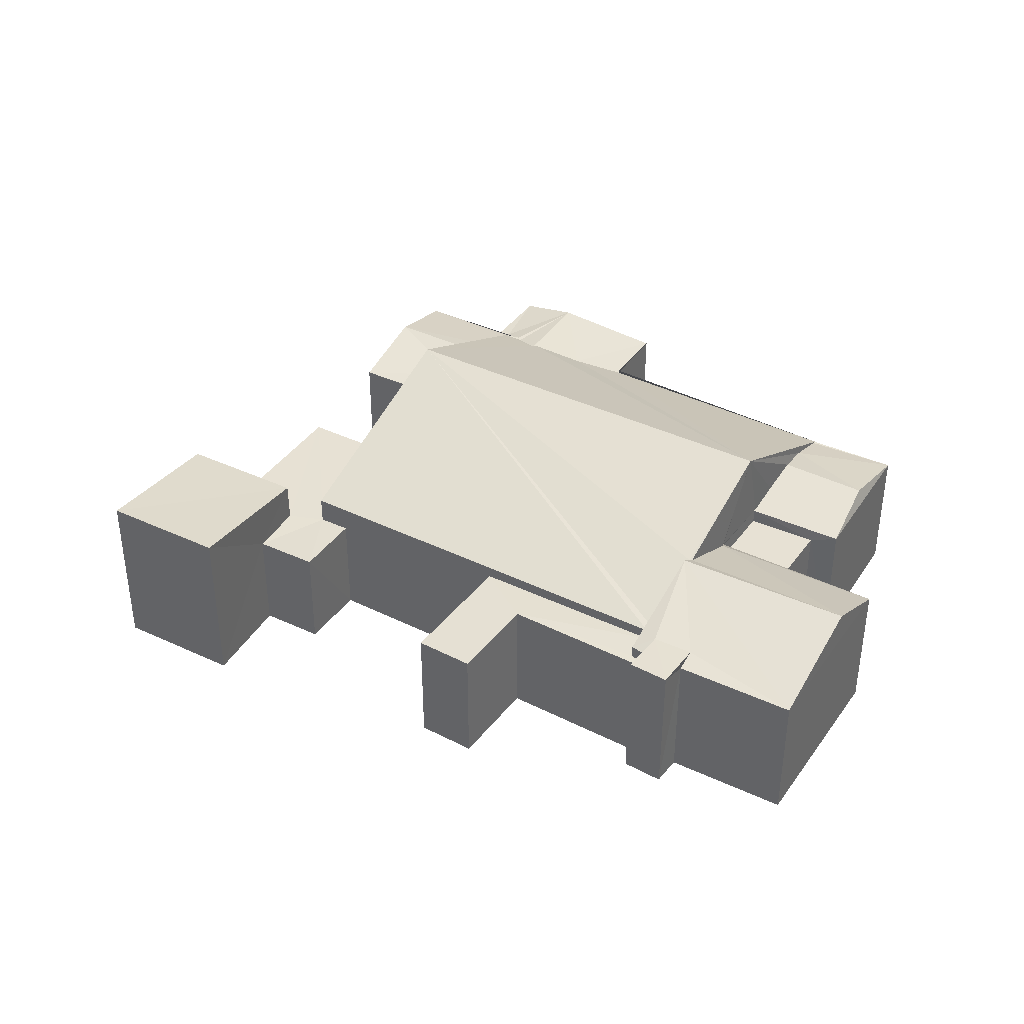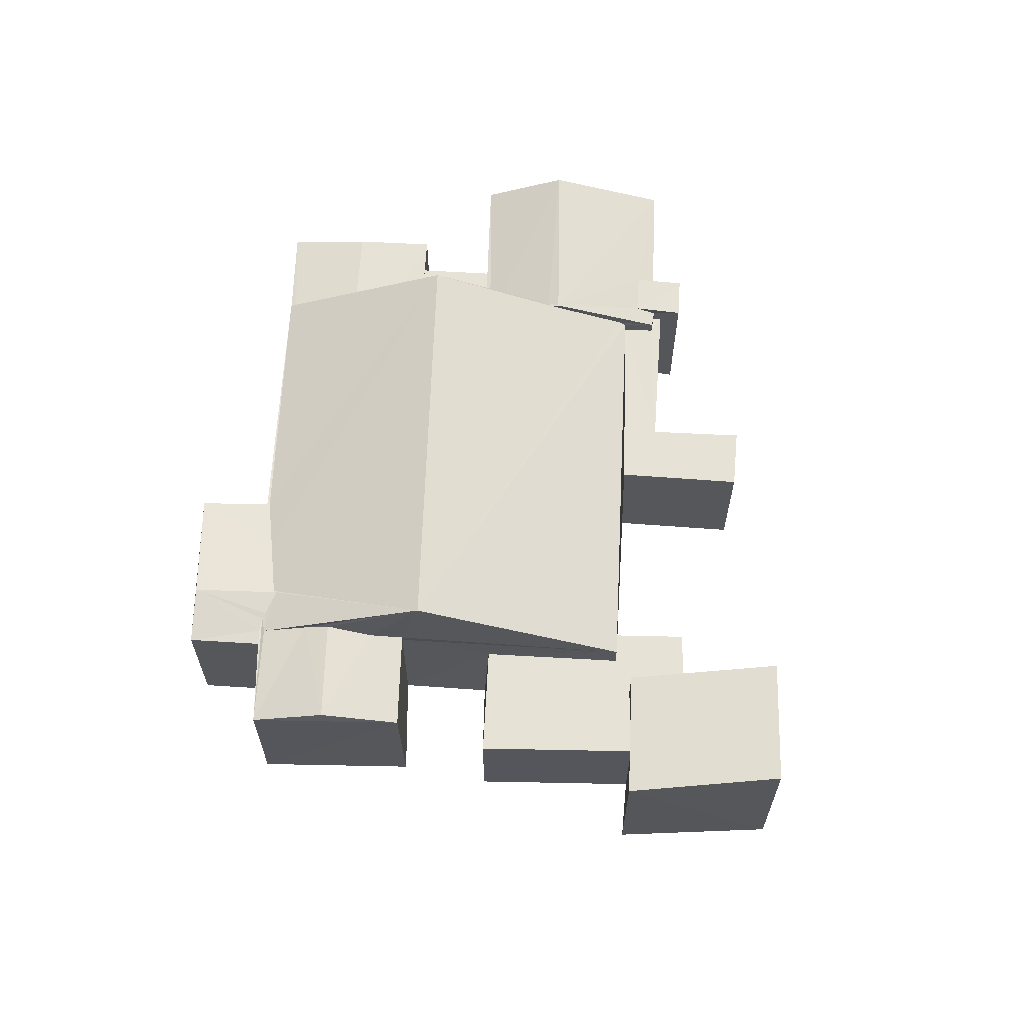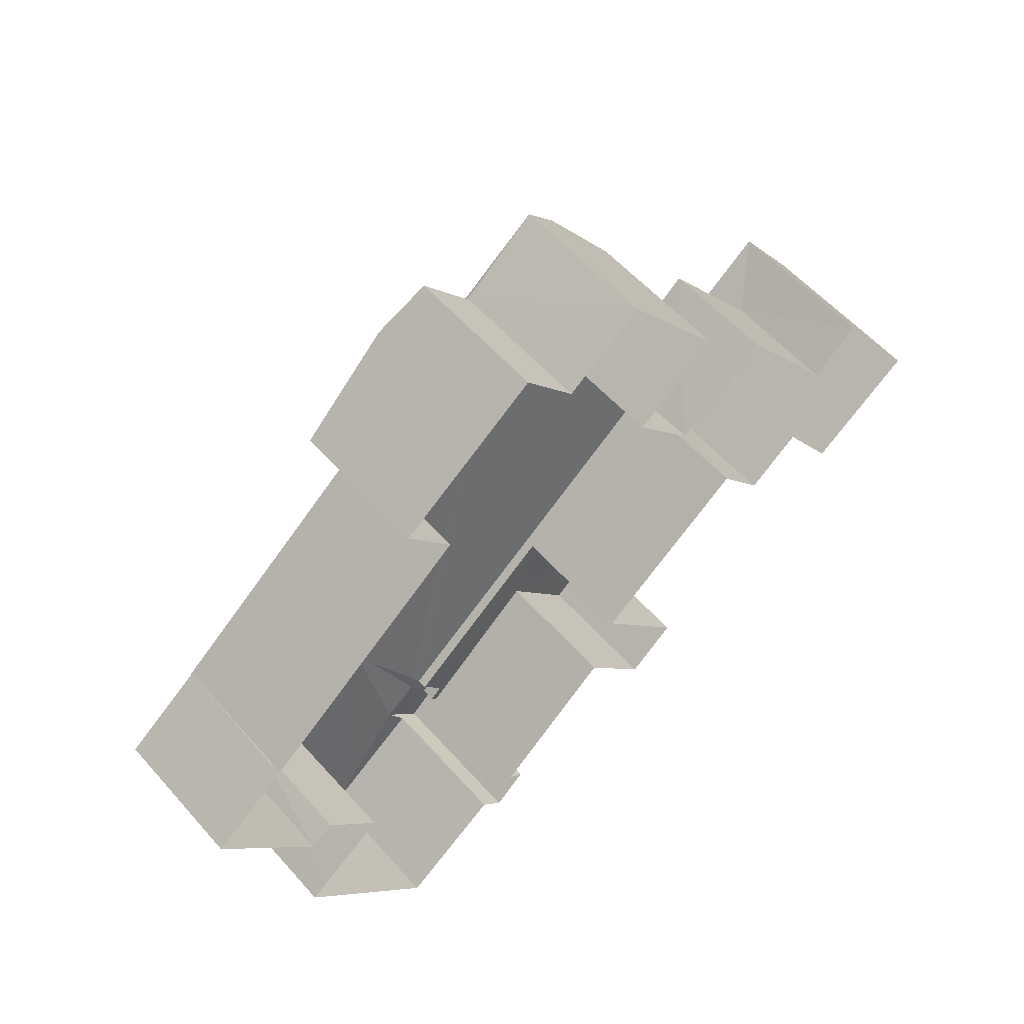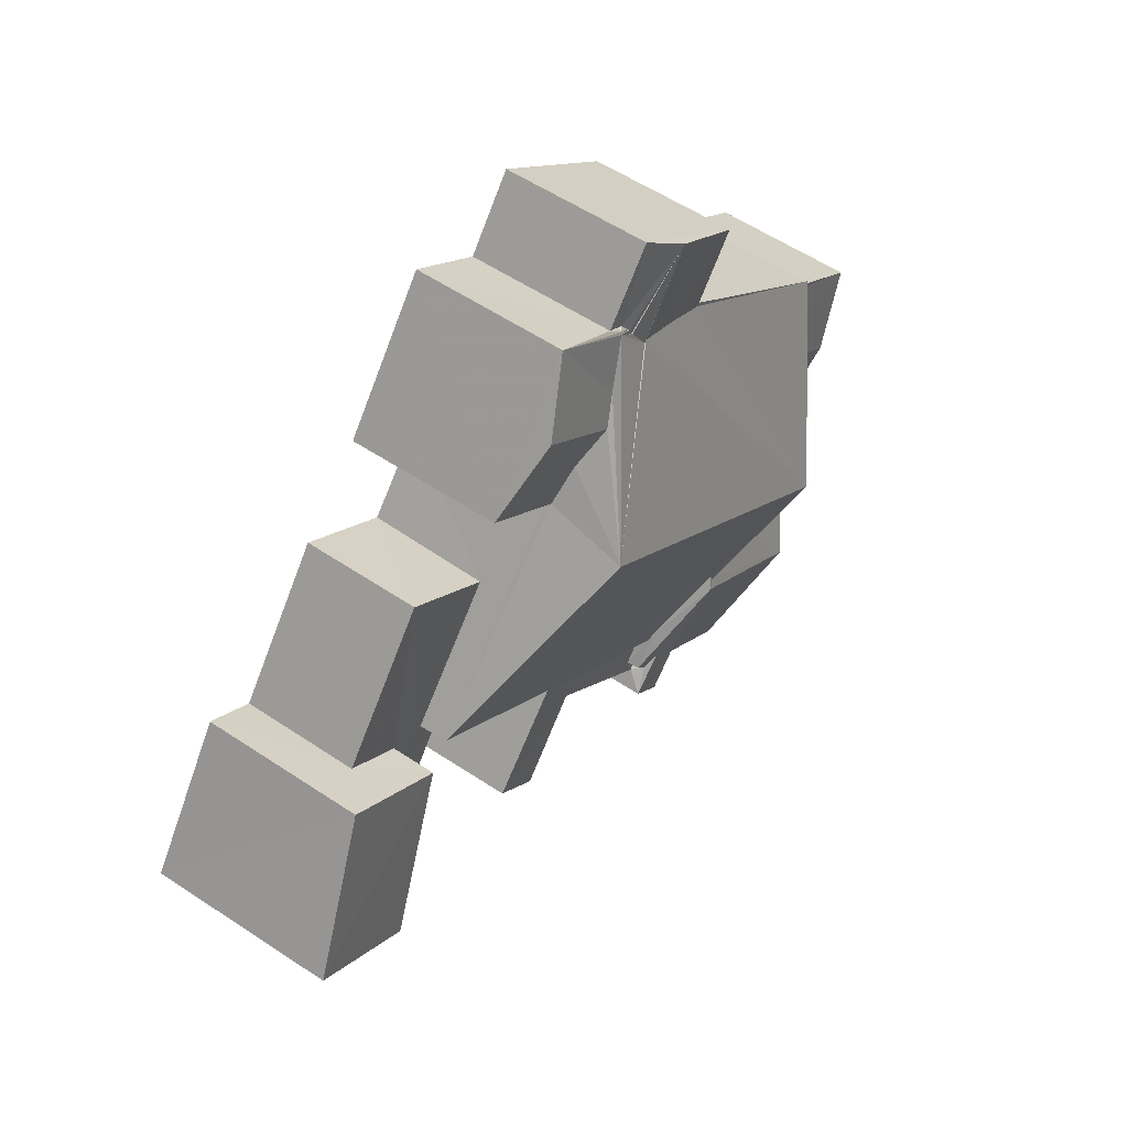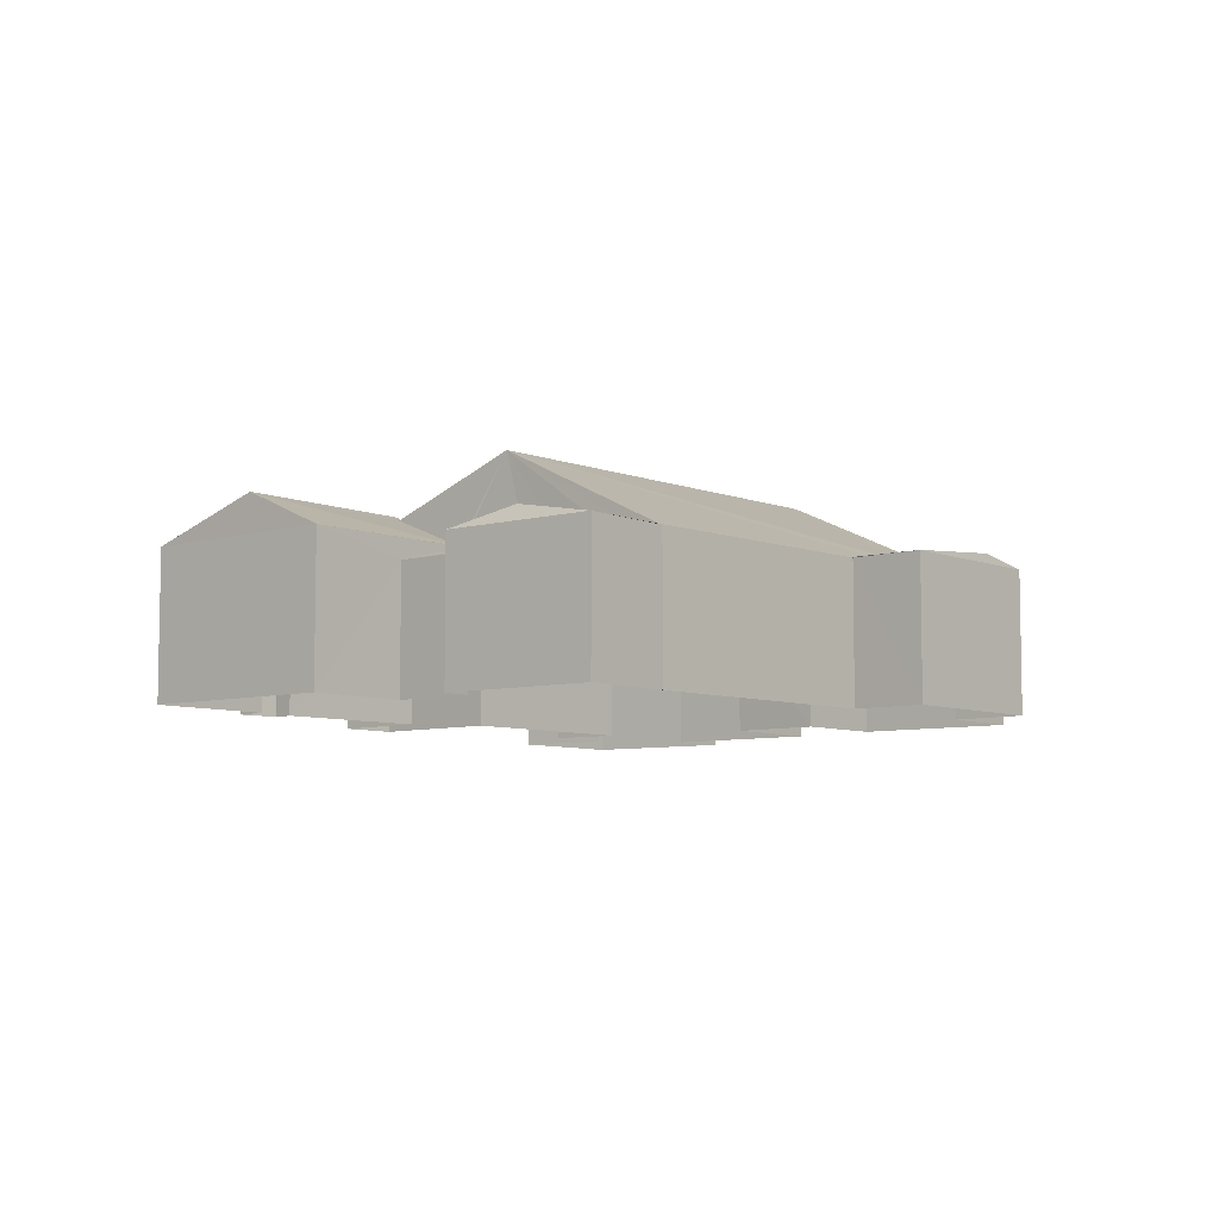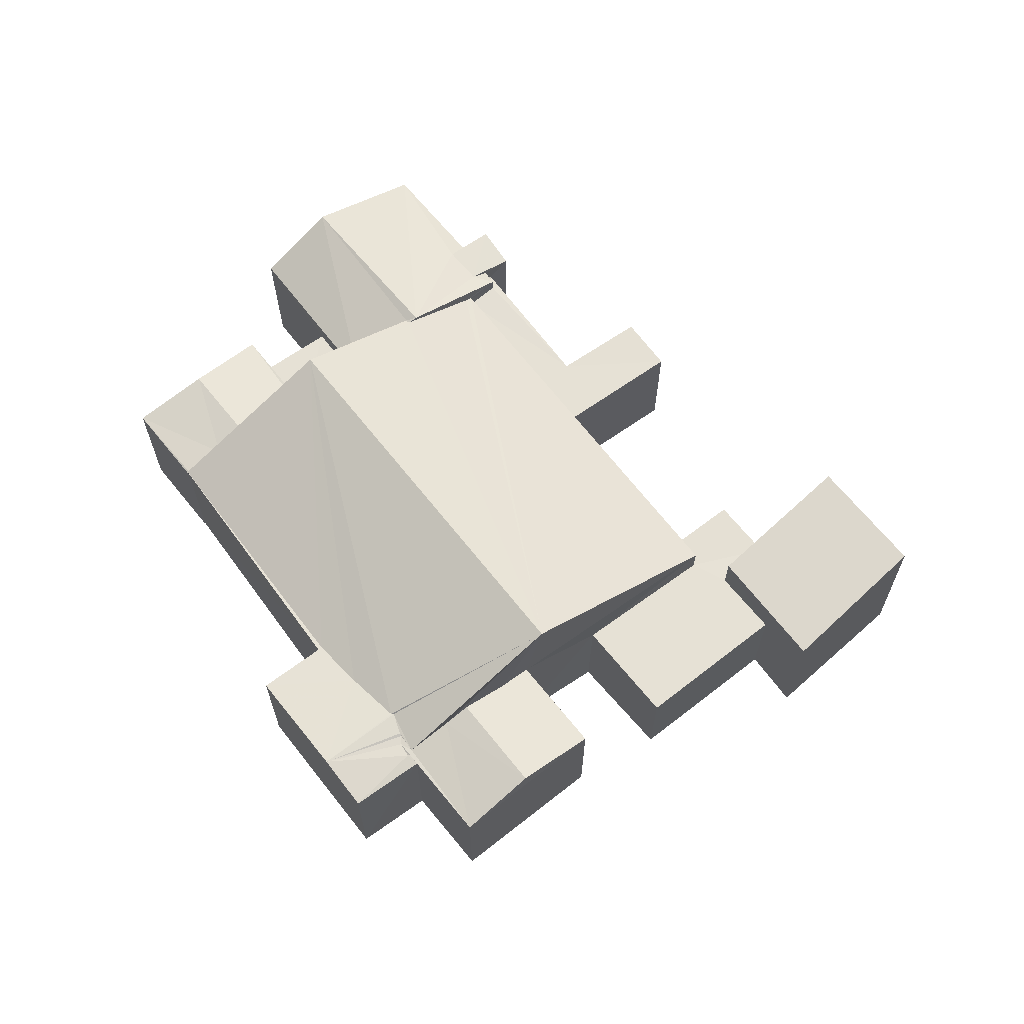
<metadata>
{"format":"obj","ext":"obj","renderer":"f3d","projection":"perspective","resolution":1024,"background":"white","views":[{"elev":38.8,"azim":-7.7,"up":"+Z"},{"elev":63.4,"azim":-126.7,"up":"+Z"},{"elev":56.0,"azim":139.5,"up":"+Y"},{"elev":56.1,"azim":-55.3,"up":"+Y"},{"elev":-6.8,"azim":91.6,"up":"+Z"},{"elev":65.0,"azim":-166.5,"up":"+Z"}]}
</metadata>
<code>
v 1.198e+05 7.866e+05 20.77
v 1.198e+05 7.866e+05 20.77
v 1.198e+05 7.866e+05 20.77
v 1.198e+05 7.866e+05 20.77
v 1.198e+05 7.866e+05 20.77
v 1.198e+05 7.866e+05 20.77
v 1.198e+05 7.866e+05 20.77
v 1.198e+05 7.866e+05 20.78
v 1.198e+05 7.866e+05 20.78
v 1.198e+05 7.866e+05 20.78
v 1.198e+05 7.866e+05 20.78
v 1.198e+05 7.866e+05 20.78
v 1.198e+05 7.866e+05 20.78
v 1.198e+05 7.866e+05 20.77
v 1.198e+05 7.866e+05 20.77
v 1.198e+05 7.866e+05 20.77
v 1.198e+05 7.866e+05 20.78
v 1.198e+05 7.866e+05 20.78
v 1.198e+05 7.866e+05 20.78
v 1.198e+05 7.866e+05 20.78
v 1.198e+05 7.866e+05 20.78
v 1.198e+05 7.866e+05 20.78
v 1.198e+05 7.866e+05 20.78
v 1.198e+05 7.866e+05 20.78
v 1.198e+05 7.866e+05 20.77
v 1.198e+05 7.866e+05 20.77
v 1.198e+05 7.866e+05 20.78
v 1.198e+05 7.866e+05 20.78
v 1.198e+05 7.866e+05 20.78
v 1.198e+05 7.866e+05 20.78
v 1.198e+05 7.866e+05 20.78
v 1.198e+05 7.866e+05 20.78
v 1.198e+05 7.866e+05 23.44
v 1.198e+05 7.866e+05 23.44
v 1.198e+05 7.866e+05 23.44
v 1.198e+05 7.866e+05 23.44
v 1.198e+05 7.866e+05 23.92
v 1.198e+05 7.866e+05 24.09
v 1.198e+05 7.866e+05 24.09
v 1.198e+05 7.866e+05 23.77
v 1.198e+05 7.866e+05 23.79
v 1.198e+05 7.866e+05 23.77
v 1.198e+05 7.866e+05 23.95
v 1.198e+05 7.866e+05 23.78
v 1.198e+05 7.866e+05 23.77
v 1.198e+05 7.866e+05 23.77
v 1.198e+05 7.866e+05 23.86
v 1.198e+05 7.866e+05 23.99
v 1.198e+05 7.866e+05 23.86
v 1.198e+05 7.866e+05 23.99
v 1.198e+05 7.866e+05 23.86
v 1.198e+05 7.866e+05 23.86
v 1.198e+05 7.866e+05 24.66
v 1.198e+05 7.866e+05 24.65
v 1.198e+05 7.866e+05 23.88
v 1.198e+05 7.866e+05 23.86
v 1.198e+05 7.866e+05 23.86
v 1.198e+05 7.866e+05 24.55
v 1.198e+05 7.866e+05 24.55
v 1.198e+05 7.866e+05 23.57
v 1.198e+05 7.866e+05 23.57
v 1.198e+05 7.866e+05 23.57
v 1.198e+05 7.866e+05 23.57
v 1.198e+05 7.866e+05 23.57
v 1.198e+05 7.866e+05 23.57
v 1.198e+05 7.866e+05 23.57
v 1.198e+05 7.866e+05 23.57
v 1.198e+05 7.866e+05 23.99
v 1.198e+05 7.866e+05 23.99
v 1.198e+05 7.866e+05 25.63
v 1.198e+05 7.866e+05 23.86
v 1.198e+05 7.866e+05 25.64
v 1.198e+05 7.866e+05 23.79
v 1.198e+05 7.866e+05 23.93
v 1.198e+05 7.866e+05 23.92
v 1.198e+05 7.866e+05 24
v 1.198e+05 7.866e+05 24
v 1.198e+05 7.866e+05 23.78
v 1.198e+05 7.866e+05 23.79
v 1.198e+05 7.866e+05 23.8
v 1.198e+05 7.866e+05 23.9
v 1.198e+05 7.866e+05 23.79
v 1.198e+05 7.866e+05 23.79
v 1.198e+05 7.866e+05 23.88
v 1.198e+05 7.866e+05 23.85
v 1.198e+05 7.866e+05 23.88
v 1.198e+05 7.866e+05 23.9
v 1.198e+05 7.866e+05 23.9
v 1.198e+05 7.866e+05 24.18
v 1.198e+05 7.866e+05 23.91
v 1.198e+05 7.866e+05 24.35
v 1.198e+05 7.866e+05 24.35
v 1.198e+05 7.866e+05 24.08
v 1.198e+05 7.866e+05 23.9
v 1.198e+05 7.866e+05 23.9
v 1.198e+05 7.866e+05 24
v 1.198e+05 7.866e+05 23.8
v 1.198e+05 7.866e+05 23.85
v 1.198e+05 7.866e+05 23.81
v 1.198e+05 7.866e+05 23.81
v 1.198e+05 7.866e+05 23.19
v 1.198e+05 7.866e+05 23.19
v 1.198e+05 7.866e+05 23.19
v 1.198e+05 7.866e+05 23.19
v 1.198e+05 7.866e+05 23.19
v 1.198e+05 7.866e+05 23.19
v 1.198e+05 7.866e+05 23.19
v 1.198e+05 7.866e+05 23.19
v 1.198e+05 7.866e+05 24.11
v 1.198e+05 7.866e+05 24.11
v 1.198e+05 7.866e+05 24.62
v 1.198e+05 7.866e+05 24.62
v 1.198e+05 7.866e+05 23.79
v 1.198e+05 7.866e+05 23.79
f 1 2 3
f 4 5 6
f 2 1 5
f 4 6 7
f 8 9 10
f 11 12 13
f 14 15 16
f 11 17 18
f 2 4 9
f 19 20 21
f 12 22 23
f 24 9 8
f 2 24 16
f 25 26 21
f 14 16 26
f 27 24 22
f 28 29 30
f 29 19 21
f 31 27 18
f 32 24 27
f 30 29 32
f 2 5 4
f 11 18 12
f 2 9 24
f 18 22 12
f 16 24 21
f 26 16 21
f 27 22 18
f 29 21 32
f 21 24 32
f 33 34 35
f 36 33 35
f 37 38 39
f 37 40 38
f 41 42 40
f 37 41 40
f 39 38 43
f 44 43 45
f 44 45 46
f 43 38 45
f 45 38 40
f 47 48 49
f 50 51 52
f 53 48 47
f 50 48 53
f 50 53 51
f 47 54 53
f 55 54 56
f 57 55 56
f 55 58 54
f 58 53 54
f 58 59 53
f 60 61 62
f 62 61 63
f 63 61 64
f 65 61 66
f 65 66 67
f 64 61 65
f 50 68 48
f 50 69 68
f 70 59 58
f 71 72 73
f 72 59 70
f 71 59 72
f 74 75 76
f 75 72 76
f 76 72 77
f 72 70 77
f 78 79 80
f 78 80 70
f 81 77 70
f 80 81 70
f 82 73 72
f 82 83 73
f 84 85 86
f 75 87 88
f 88 89 75
f 90 87 75
f 74 90 75
f 91 89 88
f 91 92 89
f 93 92 91
f 94 93 91
f 94 95 93
f 96 90 74
f 76 96 74
f 80 97 81
f 76 77 96
f 81 97 96
f 77 81 96
f 98 85 99
f 99 85 100
f 90 96 87
f 85 96 100
f 84 87 85
f 87 96 85
f 100 96 97
f 101 102 103
f 103 104 105
f 106 101 107
f 107 101 108
f 101 105 108
f 101 103 105
f 109 110 111
f 112 109 111
f 16 35 2
f 16 36 35
f 42 36 40
f 40 36 15
f 42 33 36
f 15 36 16
f 46 14 26
f 46 45 14
f 14 40 15
f 14 45 40
f 34 113 35
f 2 35 3
f 3 35 56
f 113 57 35
f 35 57 56
f 71 51 53
f 59 71 53
f 56 54 47
f 3 47 1
f 3 56 47
f 49 1 47
f 49 5 1
f 71 73 51
f 51 83 65
f 83 64 65
f 73 83 51
f 67 52 51
f 65 67 51
f 4 66 61
f 9 4 61
f 60 10 9
f 61 60 9
f 62 8 10
f 60 62 10
f 24 8 62
f 63 24 62
f 50 52 69
f 69 66 7
f 7 66 4
f 52 67 66
f 52 66 69
f 69 7 6
f 68 69 6
f 5 49 6
f 6 49 68
f 49 48 68
f 85 98 86
f 41 37 70
f 57 113 41
f 44 78 43
f 43 78 70
f 39 43 70
f 37 39 70
f 55 70 58
f 55 57 70
f 57 41 70
f 75 89 72
f 82 72 95
f 114 82 95
f 89 92 72
f 72 92 93
f 95 72 93
f 78 46 25
f 25 46 26
f 44 46 78
f 82 63 83
f 83 63 64
f 82 101 106
f 63 106 24
f 24 106 22
f 82 106 63
f 101 82 102
f 27 102 32
f 32 102 114
f 102 82 114
f 79 78 25
f 21 79 25
f 113 34 42
f 34 33 42
f 41 113 42
f 91 88 94
f 87 86 88
f 88 99 28
f 28 99 29
f 87 84 86
f 98 99 86
f 86 99 88
f 32 114 30
f 30 114 94
f 114 95 94
f 94 28 30
f 94 88 28
f 97 79 20
f 20 79 21
f 80 79 97
f 99 100 19
f 29 99 19
f 100 97 20
f 19 100 20
f 103 27 31
f 103 102 27
f 22 106 107
f 23 22 107
f 108 23 107
f 108 12 23
f 104 103 31
f 18 104 31
f 109 104 110
f 110 104 17
f 109 105 104
f 17 104 18
f 13 111 11
f 13 112 111
f 110 17 11
f 111 110 11
f 105 109 108
f 12 108 13
f 13 108 112
f 108 109 112

</code>
